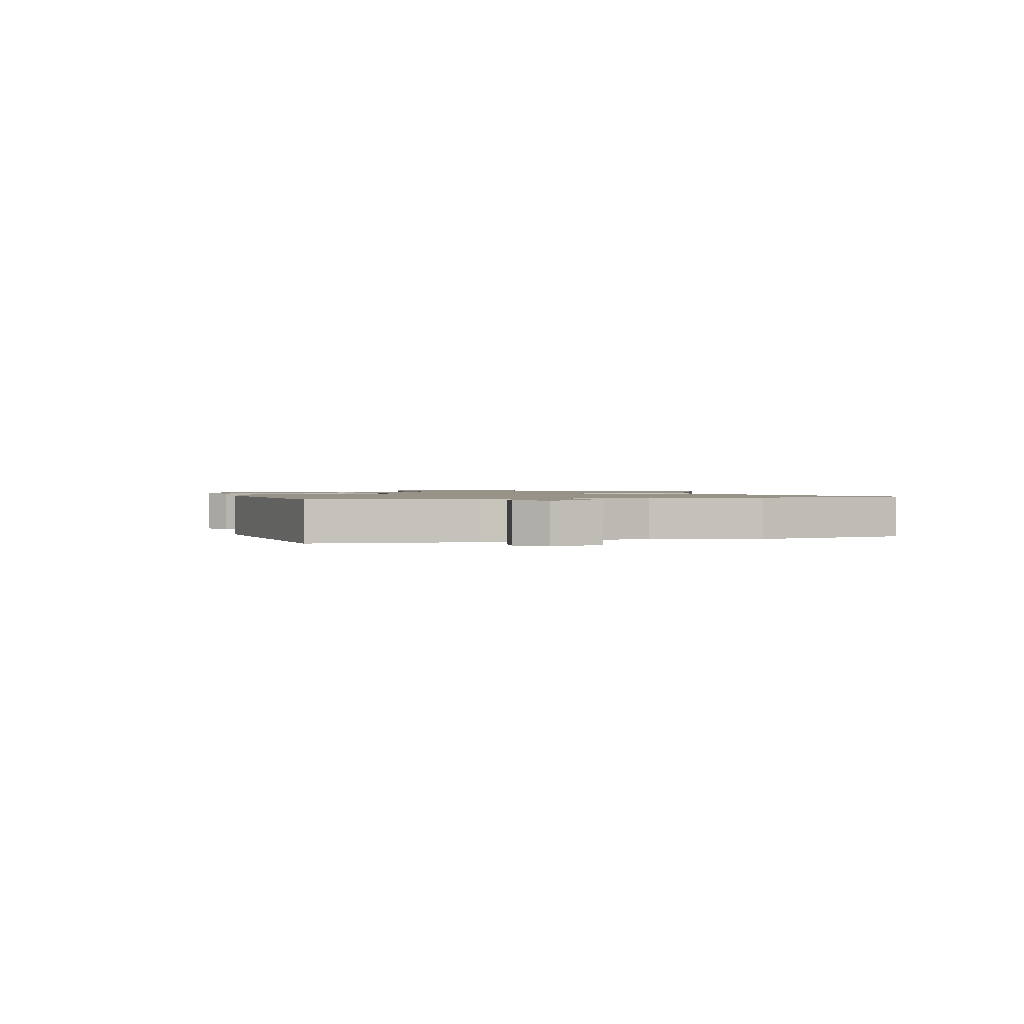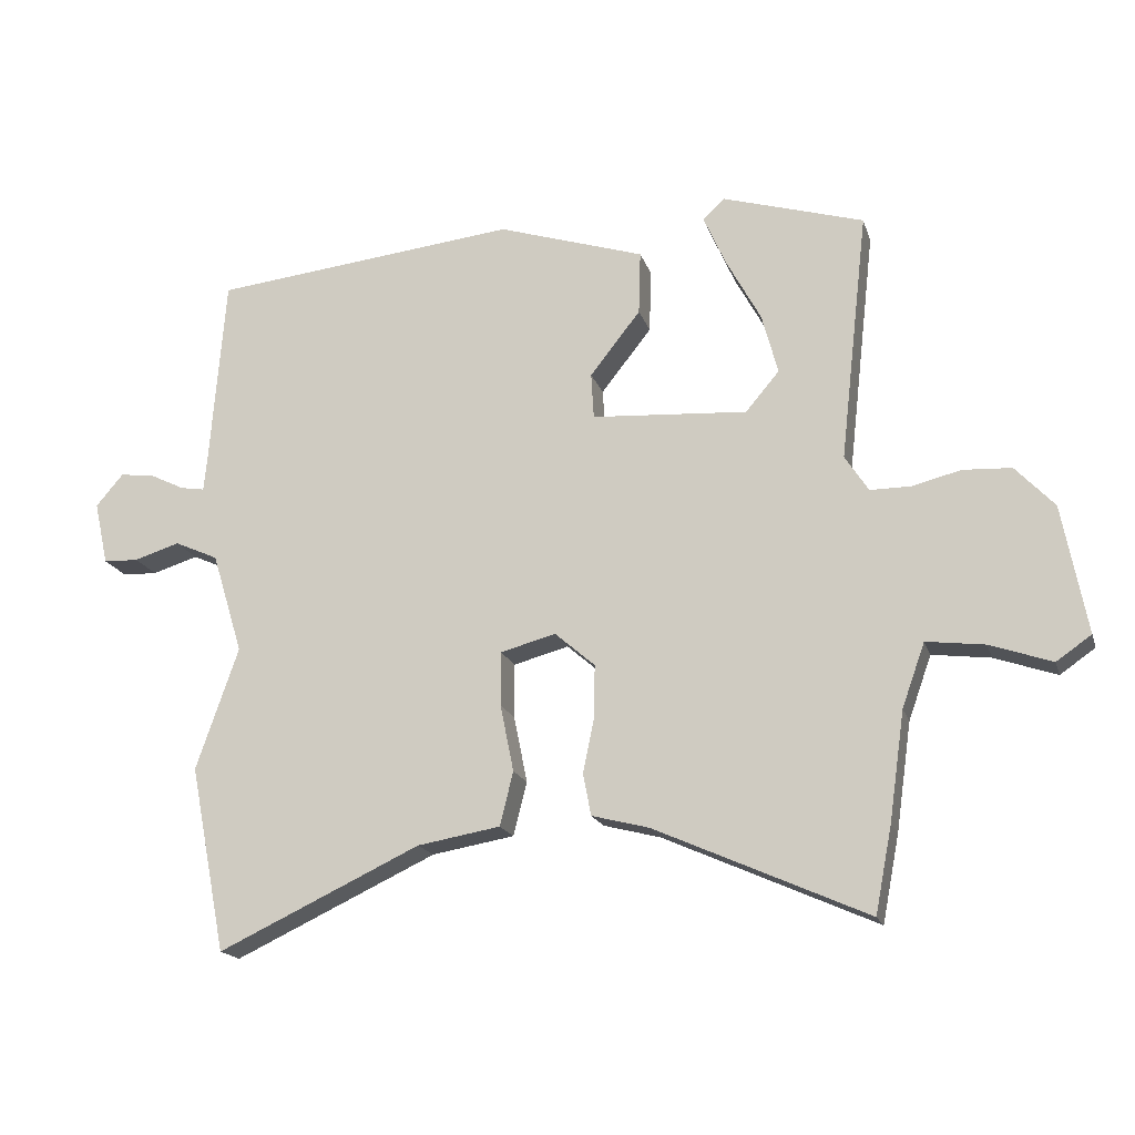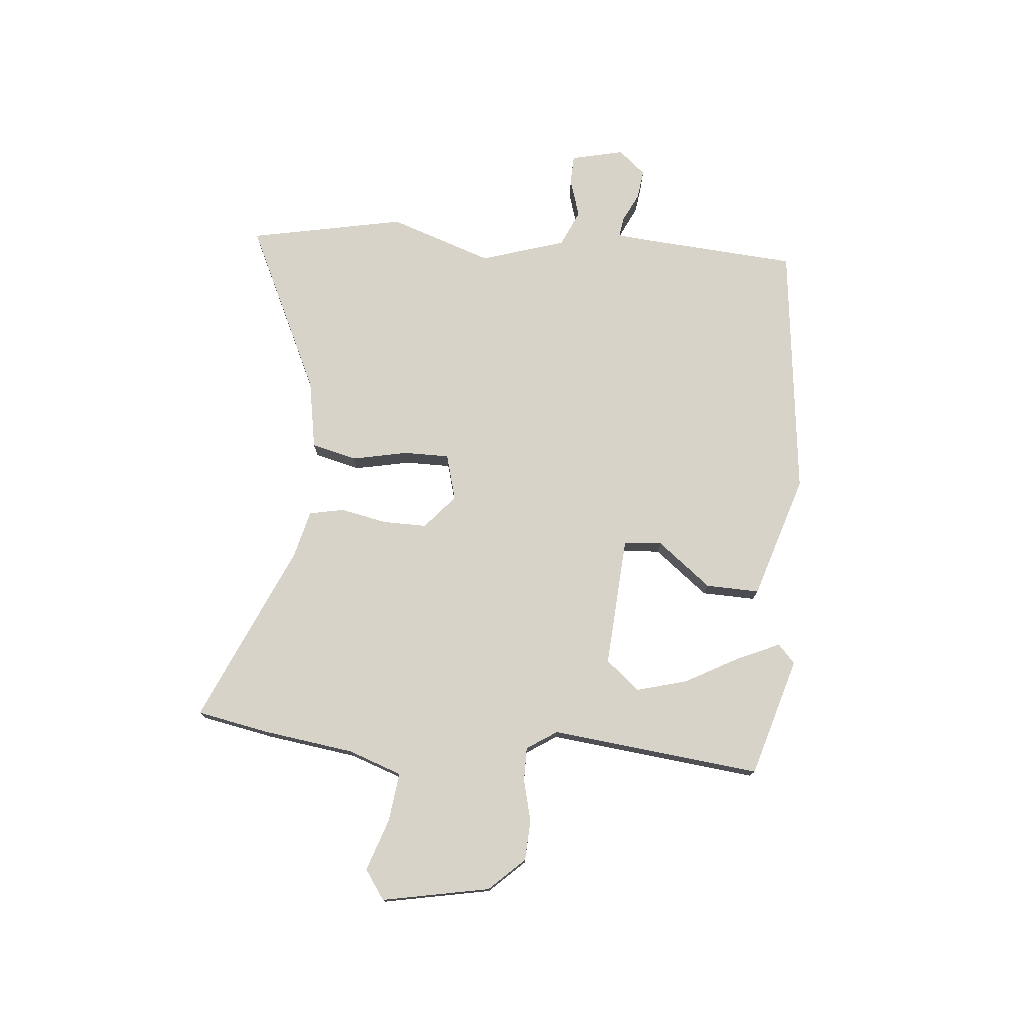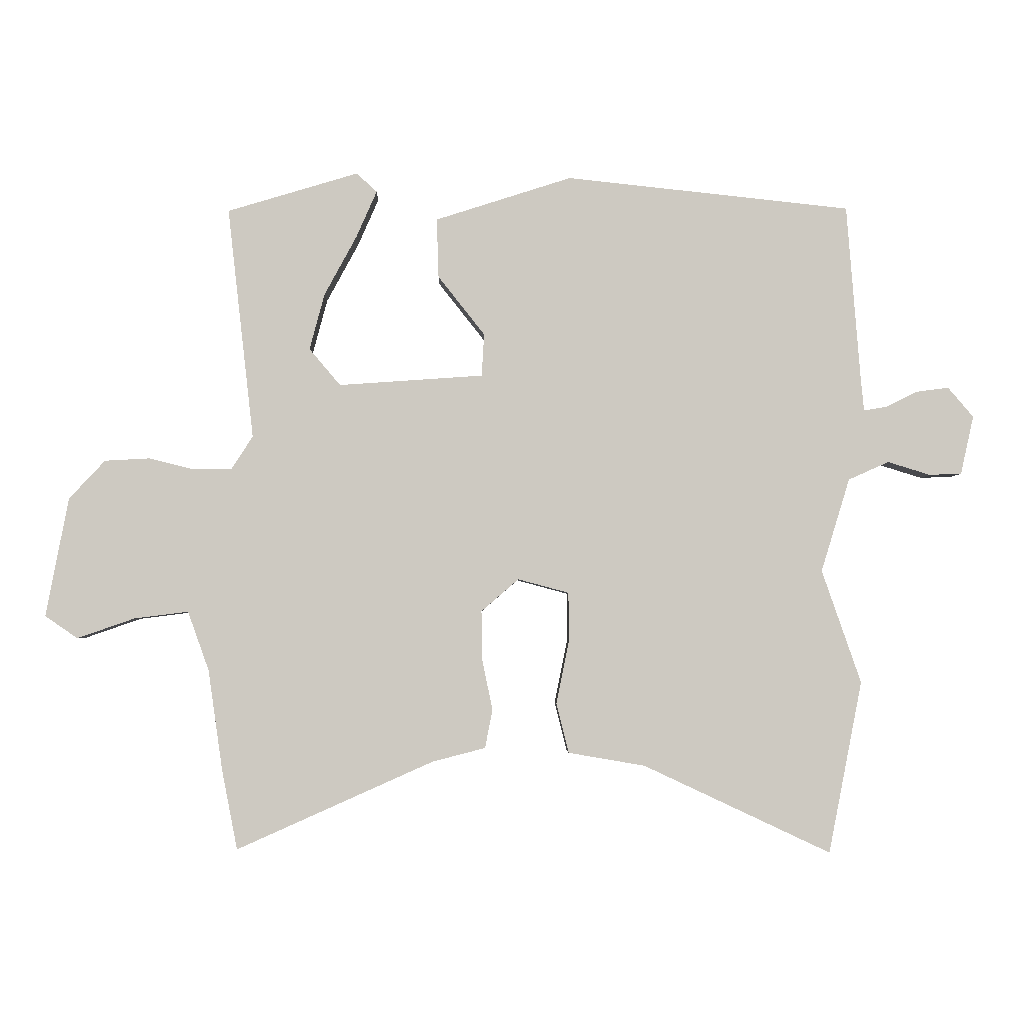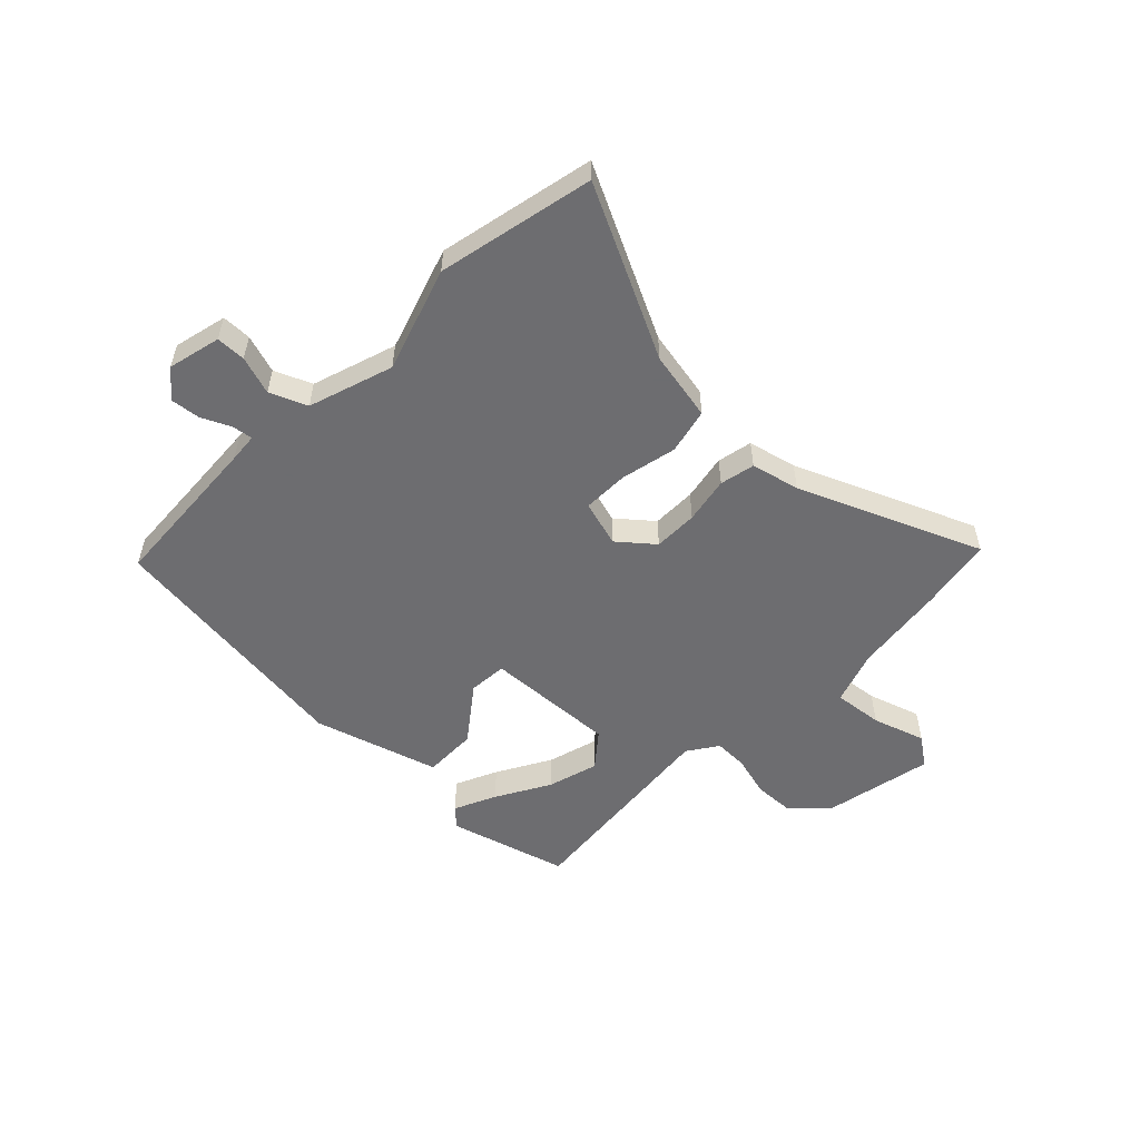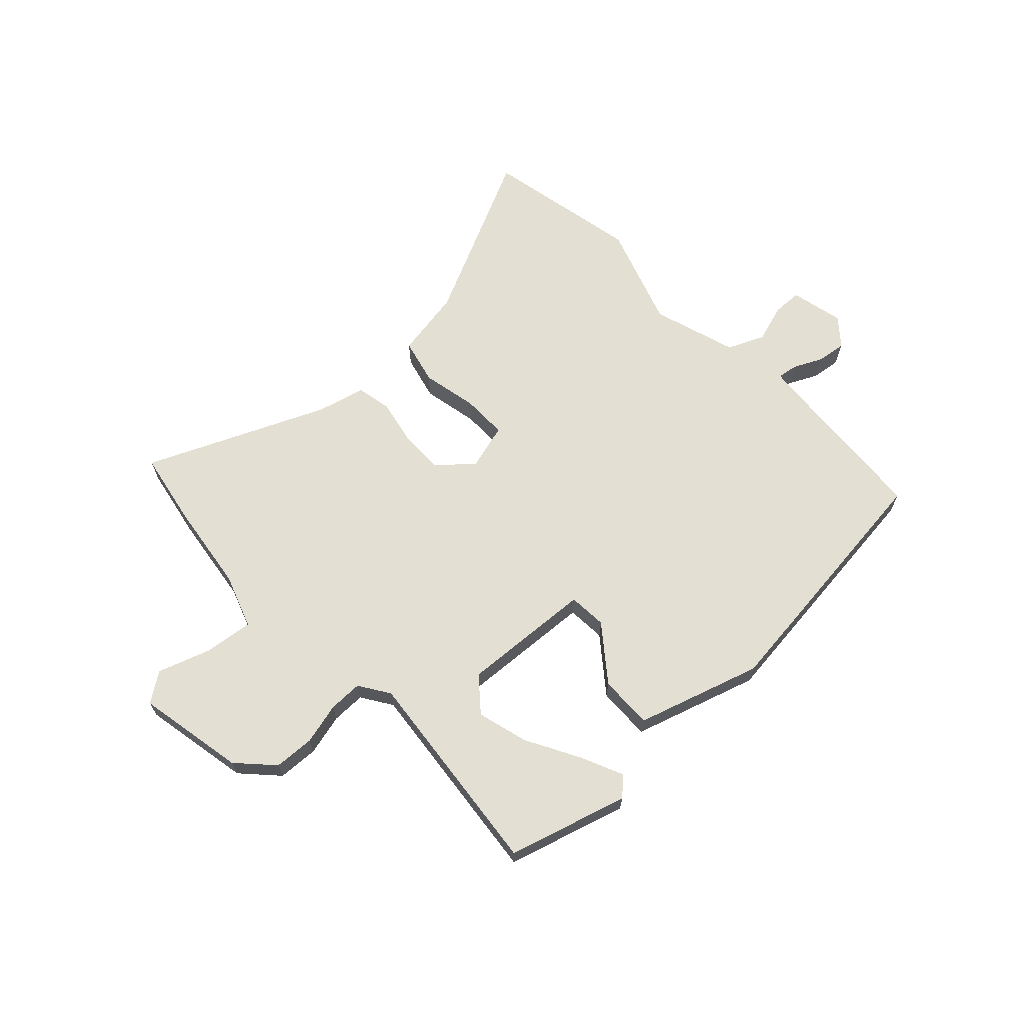
<metadata>
{"format":"obj","ext":"obj","renderer":"f3d","projection":"perspective","resolution":1024,"background":"white","views":[{"elev":1.3,"azim":74.1,"up":"+Y"},{"elev":-17.9,"azim":-164.7,"up":"+Z"},{"elev":75.8,"azim":-85.1,"up":"+Y"},{"elev":-3.2,"azim":-1.2,"up":"+Z"},{"elev":-54.1,"azim":134.7,"up":"+Y"},{"elev":66.4,"azim":-43.7,"up":"+Y"}]}
</metadata>
<code>
v -0.502 0.07 0.446
v -0.292 0.07 0.509
v -0.259 0.07 0.479
v -0.292 0.07 0.404
v -0.344 0.07 0.308
v -0.368 0.07 0.218
v -0.318 0.07 0.159
v -0.086 0.07 0.175
v -0.082 0.07 0.243
v -0.157 0.07 0.338
v -0.16 0.07 0.433
v 0.059 0.07 0.503
v 0.516 0.07 0.454
v 0.538 0.07 0.17
v 0.543 0.07 0.119
v 0.579 0.07 0.125
v 0.63 0.07 0.15
v 0.682 0.07 0.157
v 0.723 0.07 0.109
v 0.702 0.07 0.015
v 0.65 0.07 0.013
v 0.582 0.07 0.034
v 0.517 0.07 0.005
v 0.471 0.07 -0.145
v 0.534 0.07 -0.327
v 0.48 0.07 -0.603
v 0.179 0.07 -0.462
v 0.056 0.07 -0.441
v 0.036 0.07 -0.361
v 0.056 0.07 -0.262
v 0.056 0.07 -0.181
v -0.026 0.07 -0.159
v -0.086 0.07 -0.211
v -0.085 0.07 -0.289
v -0.068 0.07 -0.371
v -0.08 0.07 -0.433
v -0.165 0.07 -0.455
v -0.481 0.07 -0.596
v -0.506 0.07 -0.468
v -0.529 0.07 -0.307
v -0.563 0.07 -0.212
v -0.65 0.07 -0.223
v -0.742 0.07 -0.255
v -0.794 0.07 -0.219
v -0.758 0.07 -0.028
v -0.7 0.07 0.034
v -0.628 0.07 0.038
v -0.555 0.07 0.02
v -0.495 0.07 0.02
v -0.46 0.07 0.074
v -0.502 0 0.446
v -0.292 0 0.509
v -0.259 0 0.479
v -0.292 0 0.404
v -0.344 0 0.308
v -0.368 0 0.218
v -0.318 0 0.159
v -0.086 0 0.175
v -0.082 0 0.243
v -0.157 0 0.338
v -0.16 0 0.433
v 0.059 0 0.503
v 0.516 0 0.454
v 0.538 0 0.17
v 0.543 0 0.119
v 0.579 0 0.125
v 0.63 0 0.15
v 0.682 0 0.157
v 0.723 0 0.109
v 0.702 0 0.015
v 0.65 0 0.013
v 0.582 0 0.034
v 0.517 0 0.005
v 0.471 0 -0.145
v 0.534 0 -0.327
v 0.48 0 -0.603
v 0.179 0 -0.462
v 0.056 0 -0.441
v 0.036 0 -0.361
v 0.056 0 -0.262
v 0.056 0 -0.181
v -0.026 0 -0.159
v -0.086 0 -0.211
v -0.085 0 -0.289
v -0.068 0 -0.371
v -0.08 0 -0.433
v -0.165 0 -0.455
v -0.481 0 -0.596
v -0.506 0 -0.468
v -0.529 0 -0.307
v -0.563 0 -0.212
v -0.65 0 -0.223
v -0.742 0 -0.255
v -0.794 0 -0.219
v -0.758 0 -0.028
v -0.7 0 0.034
v -0.628 0 0.038
v -0.555 0 0.02
v -0.495 0 0.02
v -0.46 0 0.074
f 45 46 47 48
f 45 48 49
f 42 43 44 45
f 41 42 45 49
f 40 41 49 50
f 37 38 39 40
f 34 35 36 37
f 33 34 37 40
f 32 33 40 50
f 27 28 29 30
f 27 30 31
f 24 25 26 27
f 23 24 27 31
f 22 23 31 32
f 20 21 22
f 19 20 22
f 16 17 18 19
f 15 16 19 22
f 11 12 13 14
f 9 10 11 14
f 8 9 14 15
f 7 8 15 22
f 2 3 4 5
f 2 5 6
f 1 2 6
f 50 1 6
f 7 22 32 50
f 6 7 50
f 98 97 96 95
f 99 98 95
f 95 94 93 92
f 99 95 92 91
f 100 99 91 90
f 90 89 88 87
f 87 86 85 84
f 90 87 84 83
f 100 90 83 82
f 80 79 78 77
f 81 80 77
f 77 76 75 74
f 81 77 74 73
f 82 81 73 72
f 72 71 70
f 72 70 69
f 69 68 67 66
f 72 69 66 65
f 64 63 62 61
f 64 61 60 59
f 65 64 59 58
f 72 65 58 57
f 55 54 53 52
f 56 55 52
f 56 52 51
f 56 51 100
f 100 82 72 57
f 100 57 56
f 1 51 52 2
f 2 52 53 3
f 3 53 54 4
f 4 54 55 5
f 5 55 56 6
f 6 56 57 7
f 7 57 58 8
f 8 58 59 9
f 9 59 60 10
f 10 60 61 11
f 11 61 62 12
f 12 62 63 13
f 13 63 64 14
f 14 64 65 15
f 15 65 66 16
f 16 66 67 17
f 17 67 68 18
f 18 68 69 19
f 19 69 70 20
f 20 70 71 21
f 21 71 72 22
f 22 72 73 23
f 23 73 74 24
f 24 74 75 25
f 25 75 76 26
f 26 76 77 27
f 27 77 78 28
f 28 78 79 29
f 29 79 80 30
f 30 80 81 31
f 31 81 82 32
f 32 82 83 33
f 33 83 84 34
f 34 84 85 35
f 35 85 86 36
f 36 86 87 37
f 37 87 88 38
f 38 88 89 39
f 39 89 90 40
f 40 90 91 41
f 41 91 92 42
f 42 92 93 43
f 43 93 94 44
f 44 94 95 45
f 45 95 96 46
f 46 96 97 47
f 47 97 98 48
f 48 98 99 49
f 49 99 100 50
f 50 100 51 1

</code>
